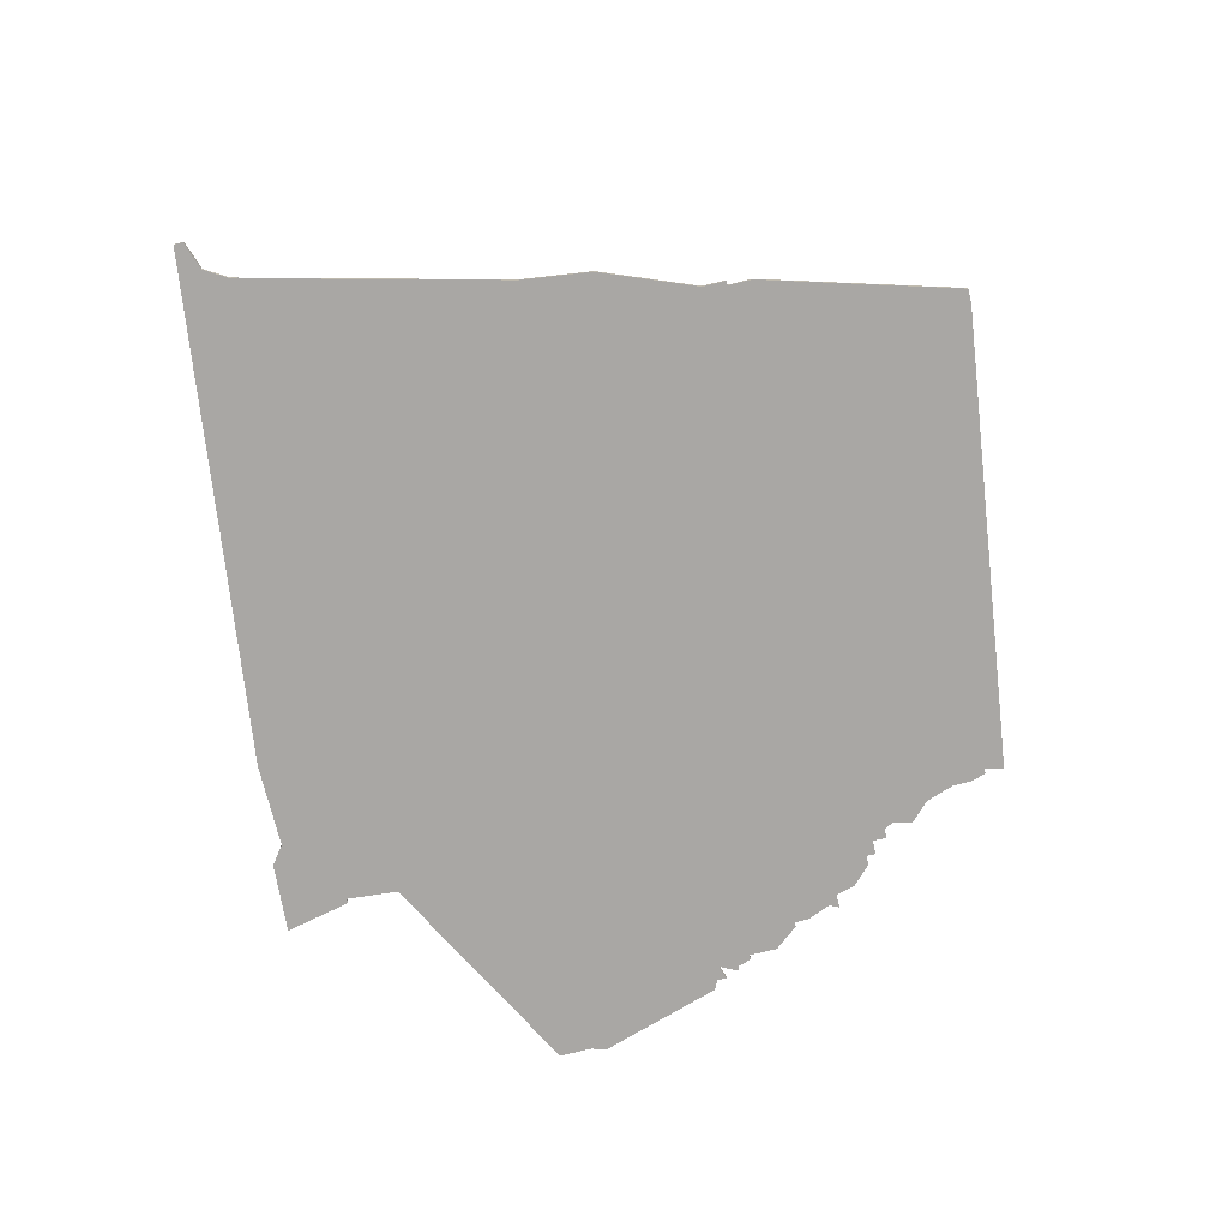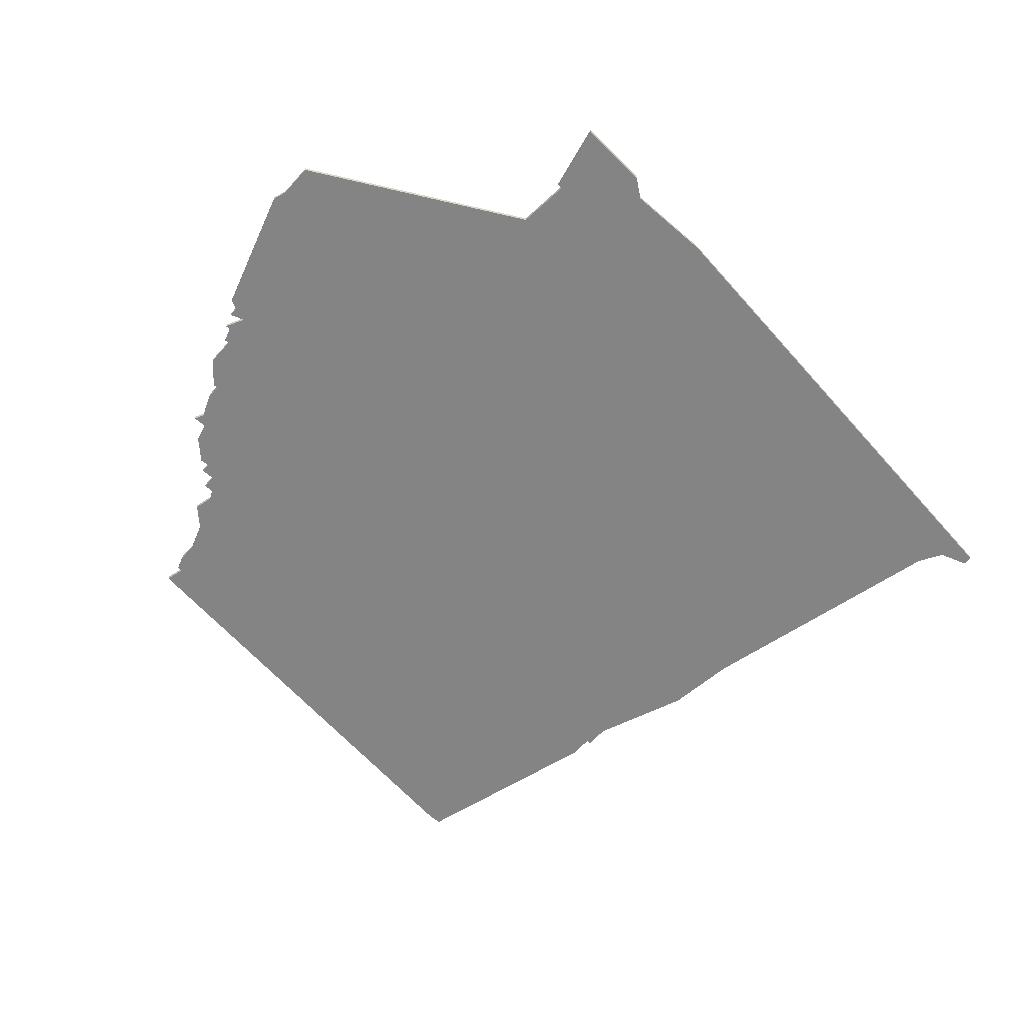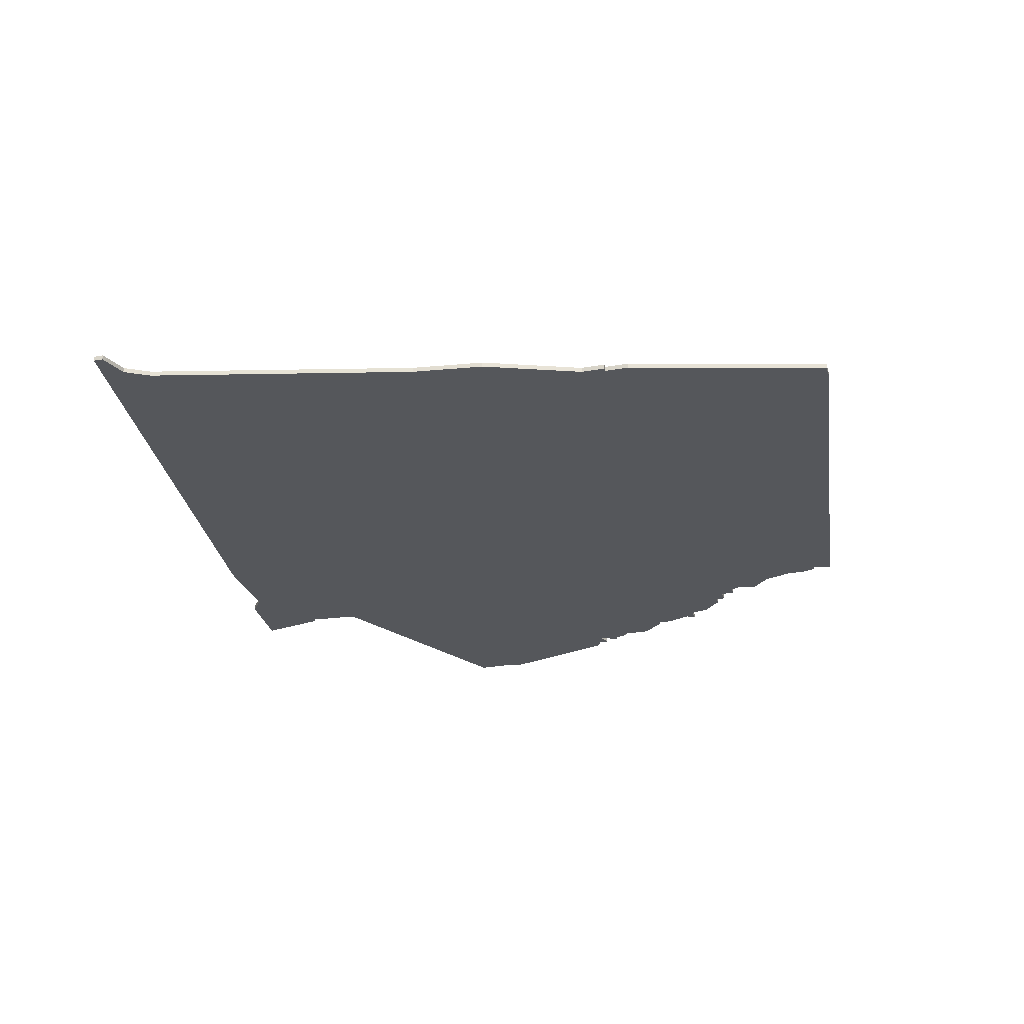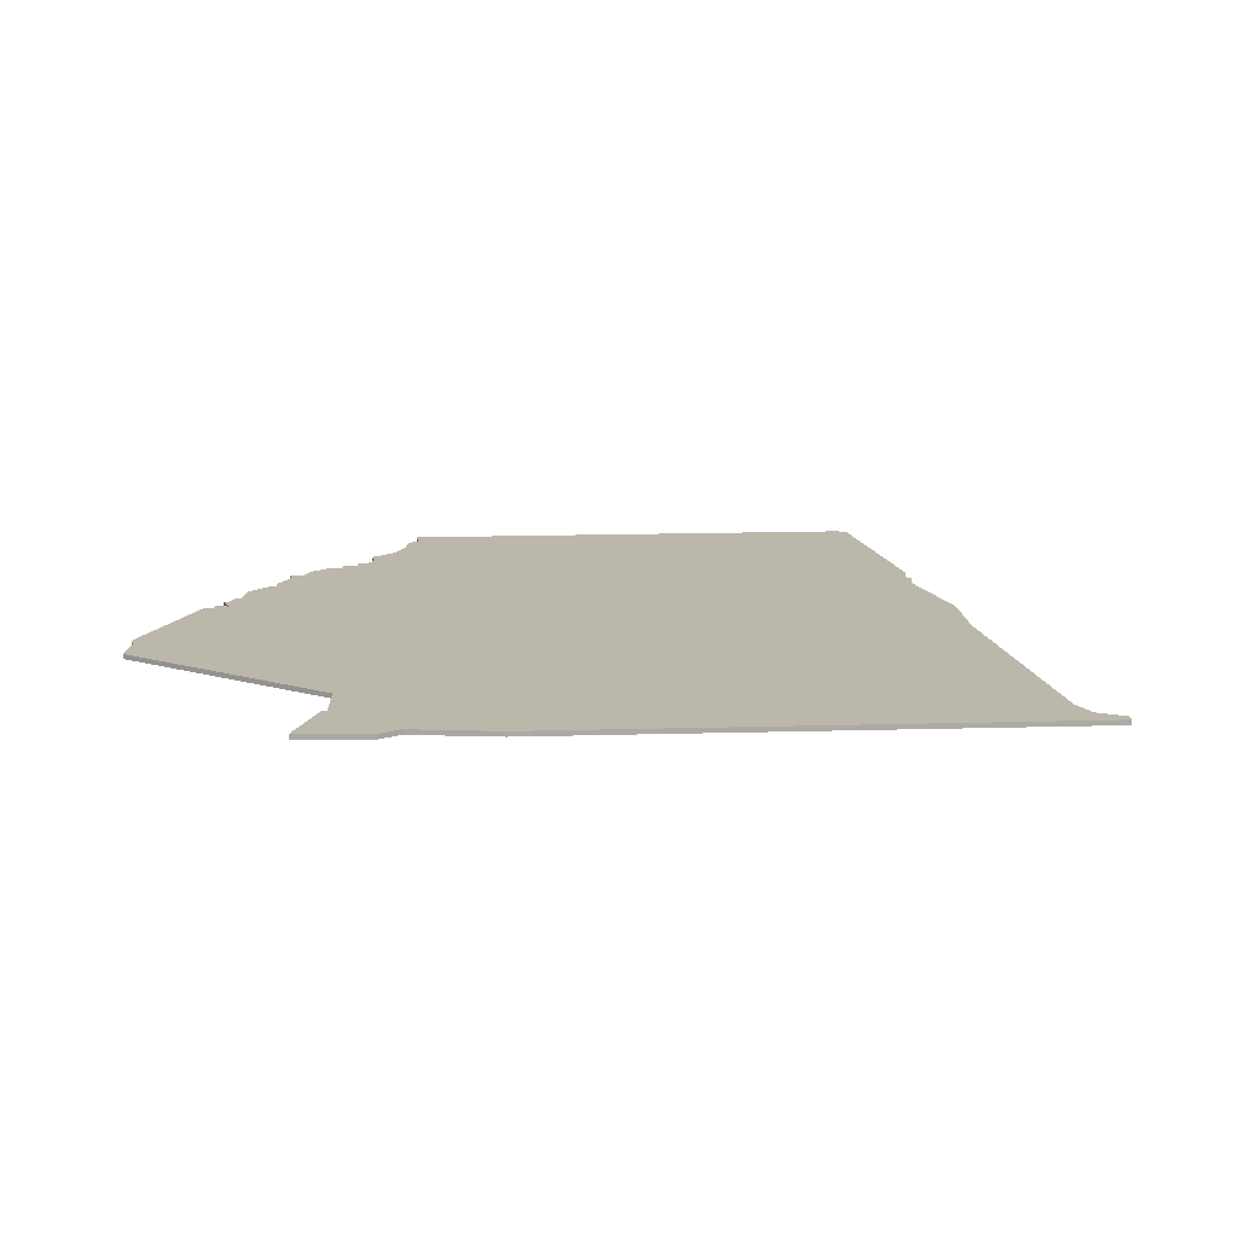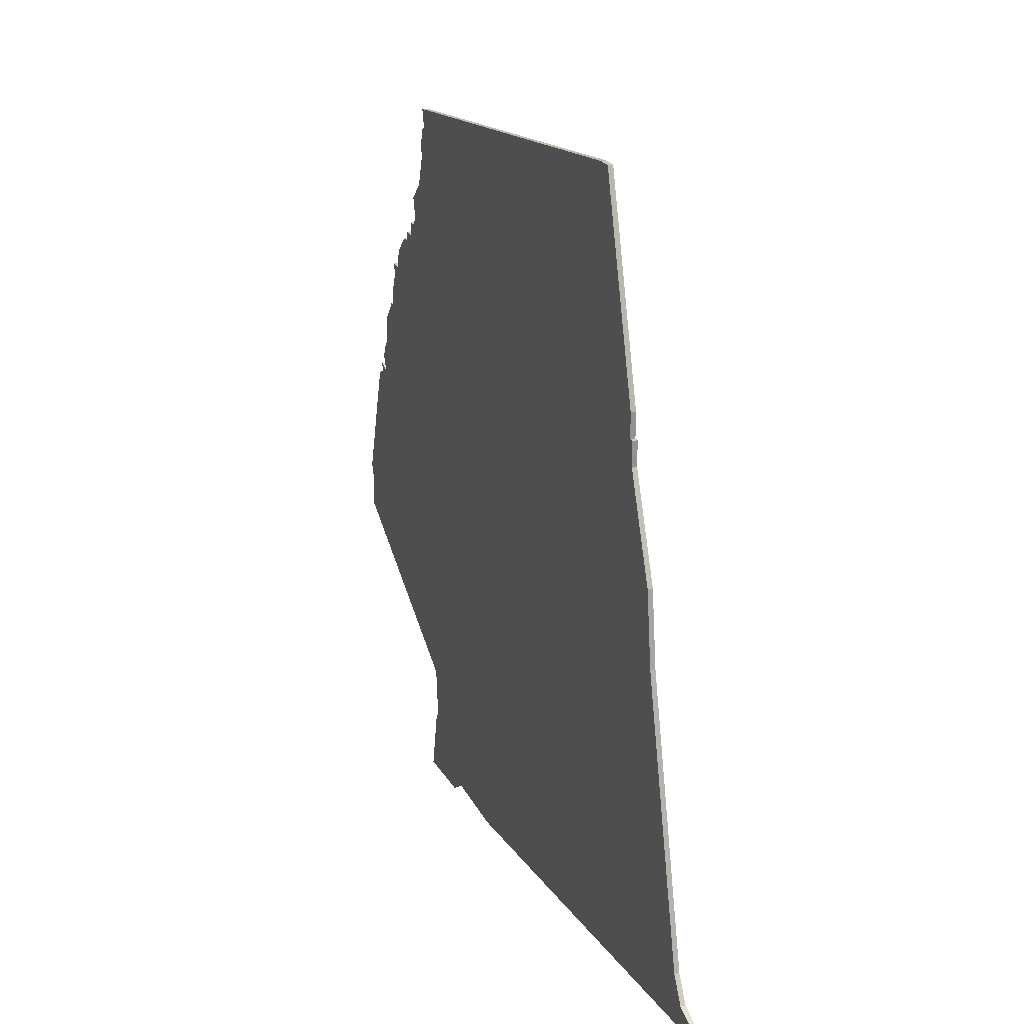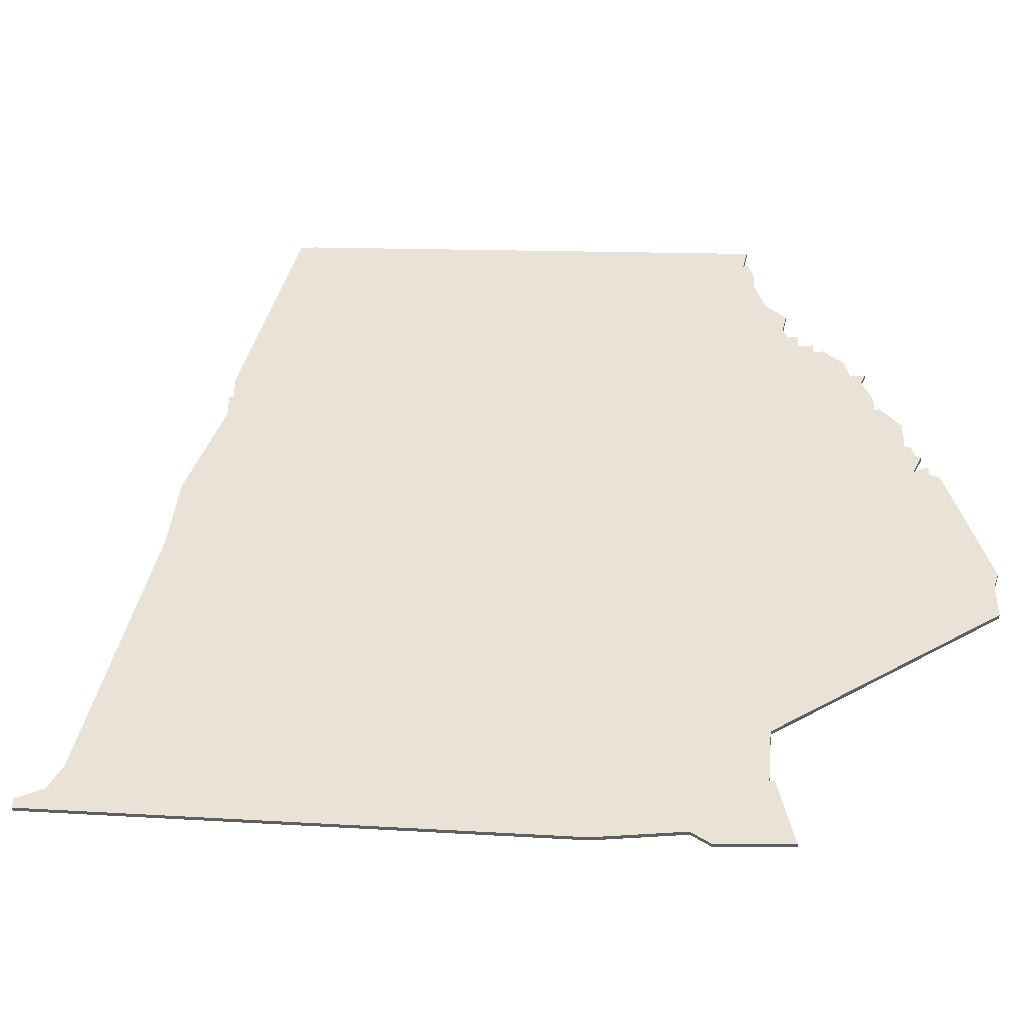
<metadata>
{"format":"obj","ext":"obj","renderer":"f3d","projection":"perspective","resolution":1024,"background":"white","views":[{"elev":-74.8,"azim":103.9,"up":"+Z"},{"elev":-61.3,"azim":-41.5,"up":"+Z"},{"elev":-26.9,"azim":105.9,"up":"+Z"},{"elev":14.5,"azim":3.8,"up":"+Z"},{"elev":23.2,"azim":69.4,"up":"+Y"},{"elev":-41.7,"azim":-174.2,"up":"+Y"}]}
</metadata>
<code>
v 5126 -1925 0
v 5118 -1951 0
v 5119 -1954 0
v 5119 -1961 0
v 5164 -1985 0
v 5165 -1996 0
v 5164 -1996 0
v 5161 -2010 0
v 5176 -2009 0
v 5180 -2006 0
v 5198 -2006 0
v 5306 -1992 0
v 5306 -1990 0
v 5300 -1988 0
v 5297 -1983 0
v 5283 -1928 0
v 5281 -1913 0
v 5273 -1893 0
v 5273 -1888 0
v 5272 -1888 0
v 5272 -1883 0
v 5260 -1842 0
v 5257 -1842 0
v 5160 -1855 0
v 5161 -1859 0
v 5160 -1859 0
v 5159 -1862 0
v 5159 -1866 0
v 5157 -1872 0
v 5153 -1876 0
v 5154 -1880 0
v 5153 -1882 0
v 5151 -1882 0
v 5151 -1885 0
v 5148 -1885 0
v 5148 -1887 0
v 5146 -1887 0
v 5142 -1891 0
v 5141 -1895 0
v 5138 -1895 0
v 5139 -1897 0
v 5137 -1902 0
v 5137 -1905 0
v 5136 -1905 0
v 5132 -1910 0
v 5132 -1916 0
v 5131 -1916 0
v 5130 -1919 0
v 5129 -1919 0
v 5131 -1923 0
v 5128 -1922 0
v 5128 -1924 0
v 5126 -1925 1
v 5118 -1951 1
v 5119 -1954 1
v 5119 -1961 1
v 5164 -1985 1
v 5165 -1996 1
v 5164 -1996 1
v 5161 -2010 1
v 5176 -2009 1
v 5180 -2006 1
v 5198 -2006 1
v 5306 -1992 1
v 5306 -1990 1
v 5300 -1988 1
v 5297 -1983 1
v 5283 -1928 1
v 5281 -1913 1
v 5273 -1893 1
v 5273 -1888 1
v 5272 -1888 1
v 5272 -1883 1
v 5260 -1842 1
v 5257 -1842 1
v 5160 -1855 1
v 5161 -1859 1
v 5160 -1859 1
v 5159 -1862 1
v 5159 -1866 1
v 5157 -1872 1
v 5153 -1876 1
v 5154 -1880 1
v 5153 -1882 1
v 5151 -1882 1
v 5151 -1885 1
v 5148 -1885 1
v 5148 -1887 1
v 5146 -1887 1
v 5142 -1891 1
v 5141 -1895 1
v 5138 -1895 1
v 5139 -1897 1
v 5137 -1902 1
v 5137 -1905 1
v 5136 -1905 1
v 5132 -1910 1
v 5132 -1916 1
v 5131 -1916 1
v 5130 -1919 1
v 5129 -1919 1
v 5131 -1923 1
v 5128 -1922 1
v 5128 -1924 1
f 2 1 52
f 5 4 3
f 8 7 6
f 10 9 8
f 12 11 10
f 14 13 12
f 18 17 16
f 20 19 18
f 22 21 20
f 24 23 22
f 27 26 25
f 31 30 29
f 34 33 32
f 36 35 34
f 38 37 36
f 41 40 39
f 43 42 41
f 45 44 43
f 48 47 46
f 50 49 48
f 52 51 50
f 3 2 52
f 10 8 6
f 14 12 10
f 18 16 15
f 22 20 18
f 25 24 22
f 28 27 25
f 39 38 36
f 43 41 39
f 46 45 43
f 50 48 46
f 3 52 50
f 10 6 5
f 15 14 10
f 25 22 18
f 39 36 34
f 50 46 43
f 5 3 50
f 15 10 5
f 25 18 15
f 43 39 34
f 5 50 43
f 25 15 5
f 5 43 34
f 28 25 5
f 5 34 32
f 29 28 5
f 5 32 31
f 31 29 5
f 104 53 54
f 55 56 57
f 58 59 60
f 60 61 62
f 62 63 64
f 64 65 66
f 68 69 70
f 70 71 72
f 72 73 74
f 74 75 76
f 77 78 79
f 81 82 83
f 84 85 86
f 86 87 88
f 88 89 90
f 91 92 93
f 93 94 95
f 95 96 97
f 98 99 100
f 100 101 102
f 102 103 104
f 104 54 55
f 58 60 62
f 62 64 66
f 67 68 70
f 70 72 74
f 74 76 77
f 77 79 80
f 88 90 91
f 91 93 95
f 95 97 98
f 98 100 102
f 102 104 55
f 57 58 62
f 62 66 67
f 70 74 77
f 86 88 91
f 95 98 102
f 102 55 57
f 57 62 67
f 67 70 77
f 86 91 95
f 95 102 57
f 57 67 77
f 86 95 57
f 57 77 80
f 84 86 57
f 57 80 81
f 83 84 57
f 57 81 83
f 54 53 2
f 2 53 1
f 55 54 3
f 3 54 2
f 56 55 4
f 4 55 3
f 57 56 5
f 5 56 4
f 58 57 6
f 6 57 5
f 59 58 7
f 7 58 6
f 60 59 8
f 8 59 7
f 61 60 9
f 9 60 8
f 62 61 10
f 10 61 9
f 63 62 11
f 11 62 10
f 64 63 12
f 12 63 11
f 65 64 13
f 13 64 12
f 66 65 14
f 14 65 13
f 67 66 15
f 15 66 14
f 68 67 16
f 16 67 15
f 69 68 17
f 17 68 16
f 70 69 18
f 18 69 17
f 71 70 19
f 19 70 18
f 72 71 20
f 20 71 19
f 73 72 21
f 21 72 20
f 74 73 22
f 22 73 21
f 75 74 23
f 23 74 22
f 76 75 24
f 24 75 23
f 77 76 25
f 25 76 24
f 78 77 26
f 26 77 25
f 79 78 27
f 27 78 26
f 80 79 28
f 28 79 27
f 81 80 29
f 29 80 28
f 82 81 30
f 30 81 29
f 83 82 31
f 31 82 30
f 84 83 32
f 32 83 31
f 85 84 33
f 33 84 32
f 86 85 34
f 34 85 33
f 87 86 35
f 35 86 34
f 88 87 36
f 36 87 35
f 89 88 37
f 37 88 36
f 90 89 38
f 38 89 37
f 91 90 39
f 39 90 38
f 92 91 40
f 40 91 39
f 93 92 41
f 41 92 40
f 94 93 42
f 42 93 41
f 95 94 43
f 43 94 42
f 96 95 44
f 44 95 43
f 97 96 45
f 45 96 44
f 98 97 46
f 46 97 45
f 99 98 47
f 47 98 46
f 100 99 48
f 48 99 47
f 101 100 49
f 49 100 48
f 102 101 50
f 50 101 49
f 103 102 51
f 51 102 50
f 53 104 1
f 1 104 52
f 104 103 52
f 52 103 51

</code>
